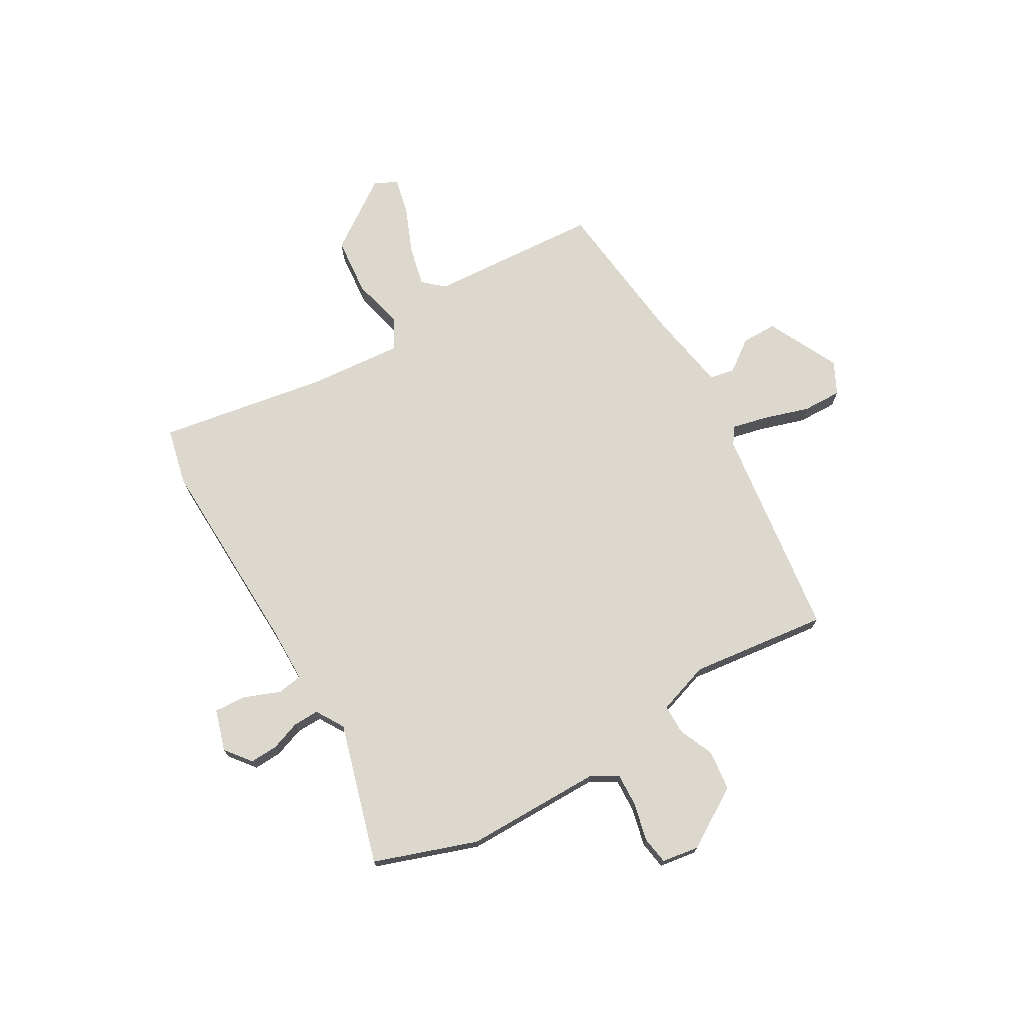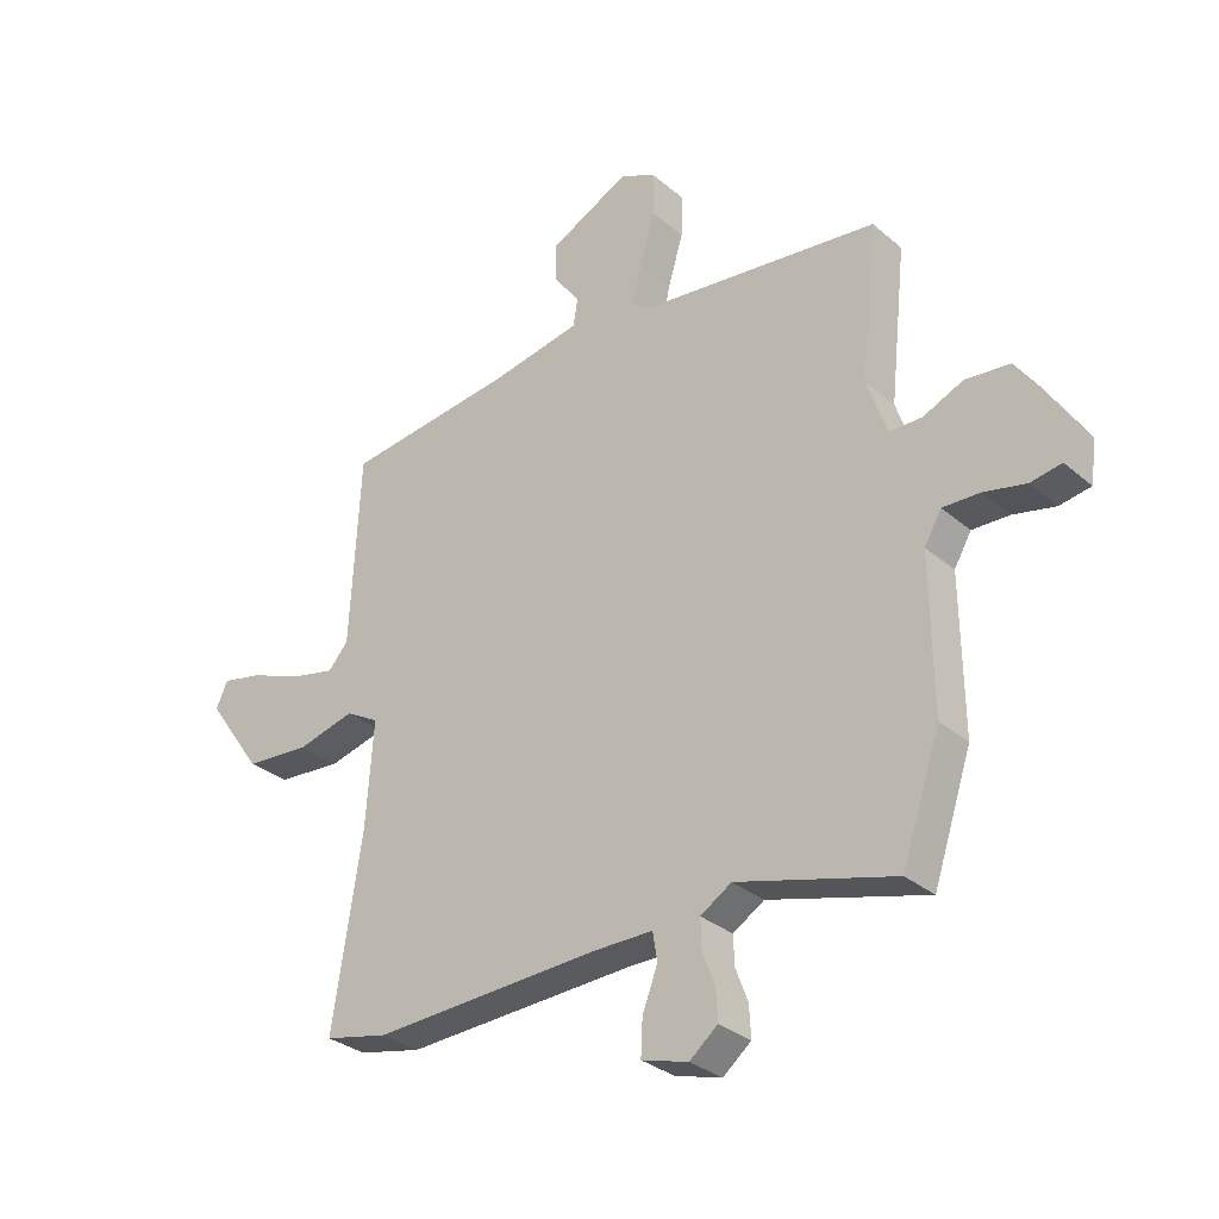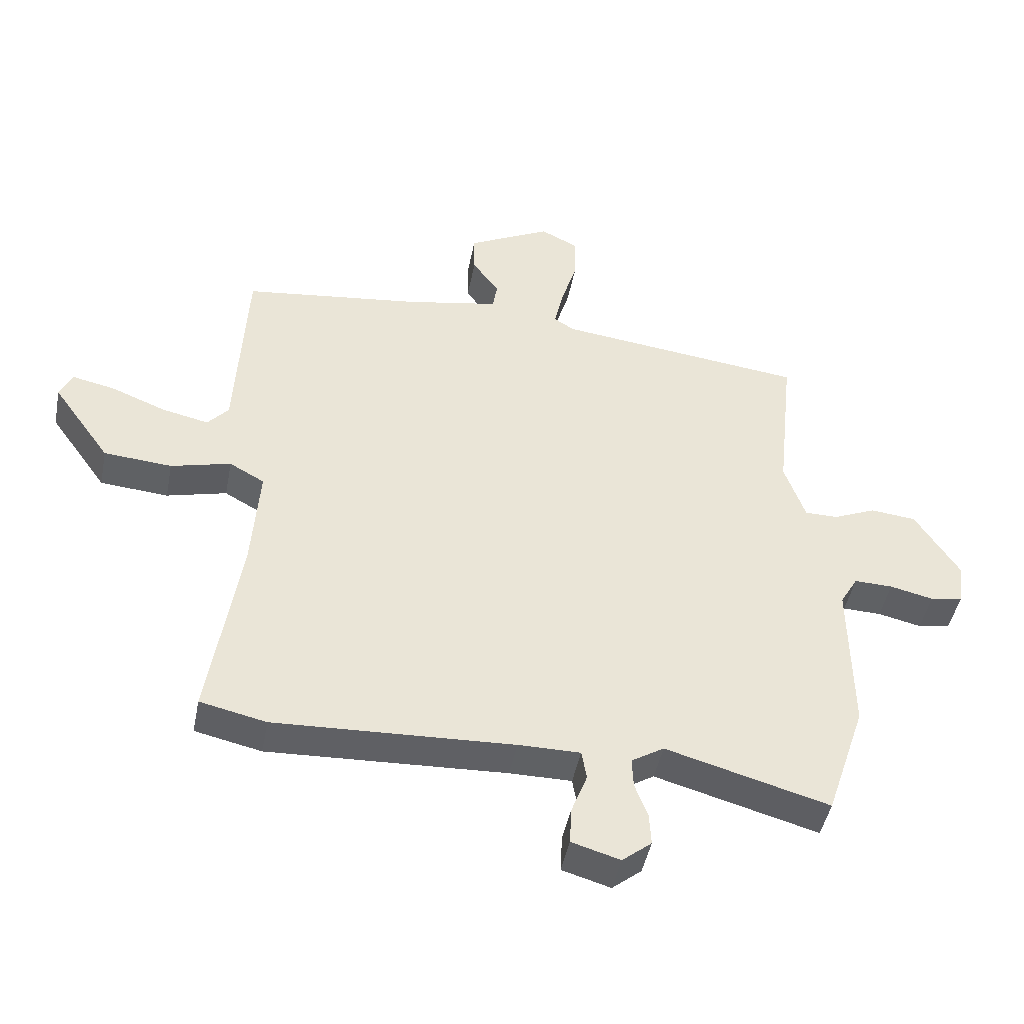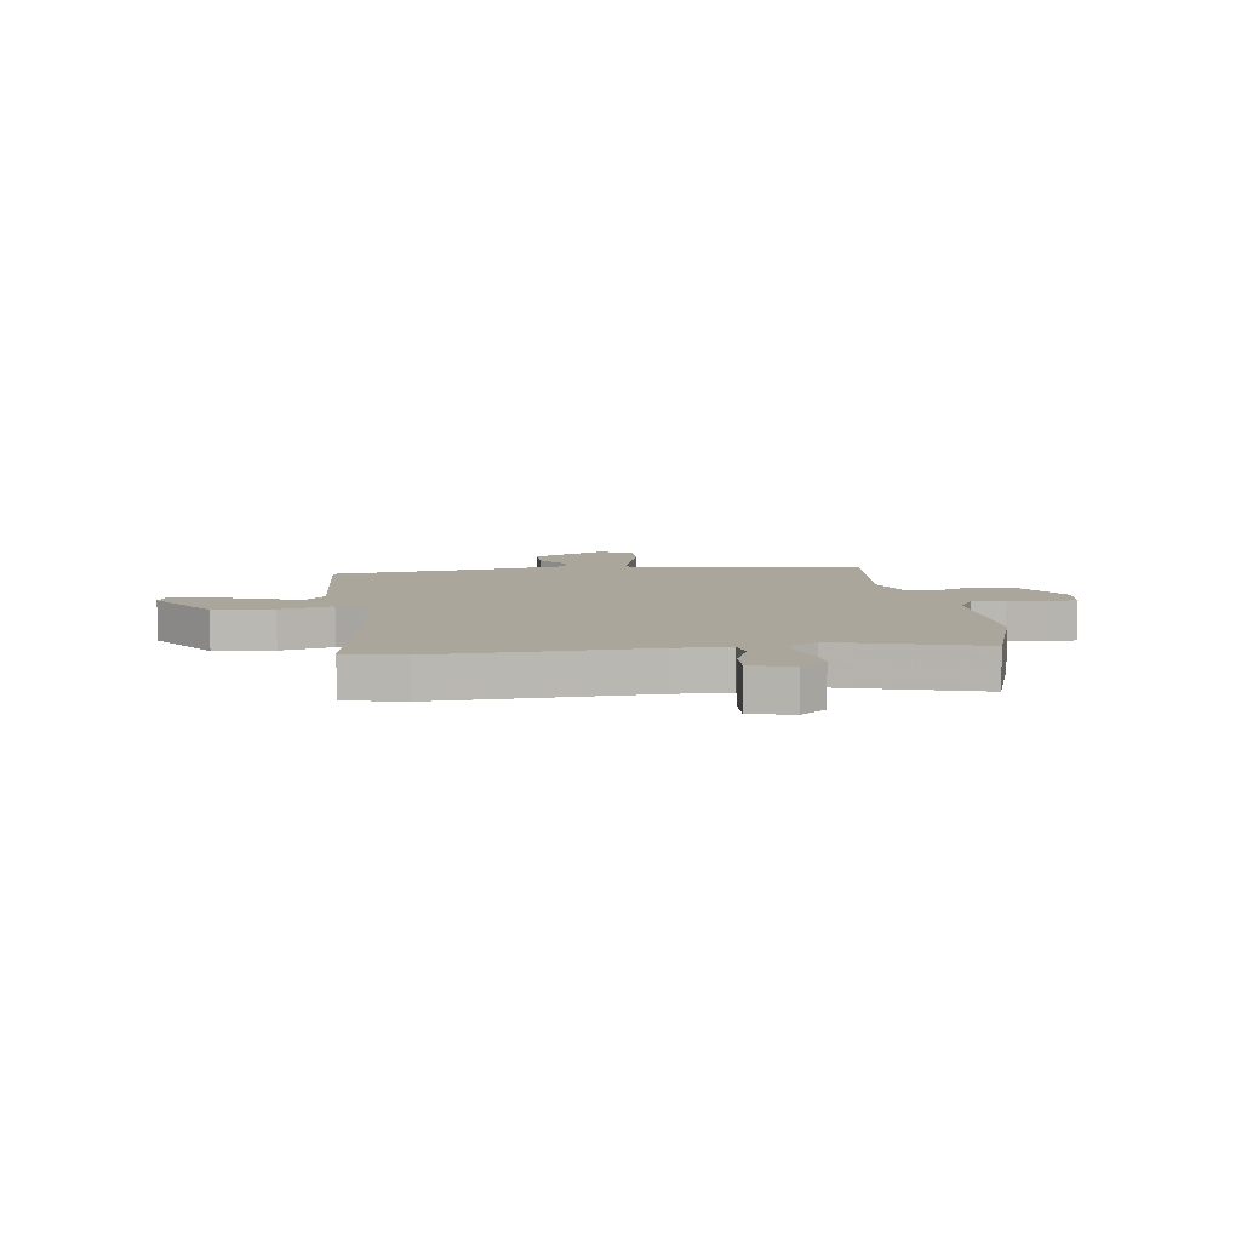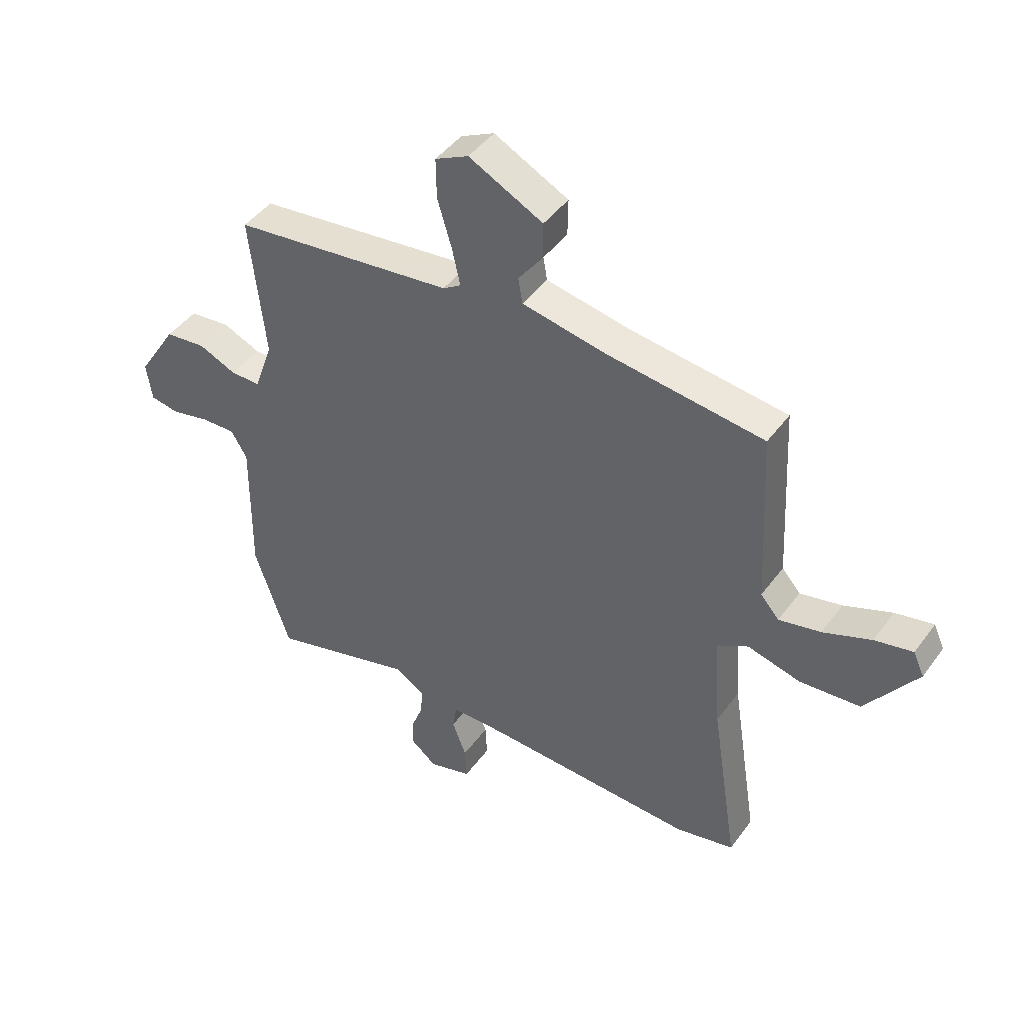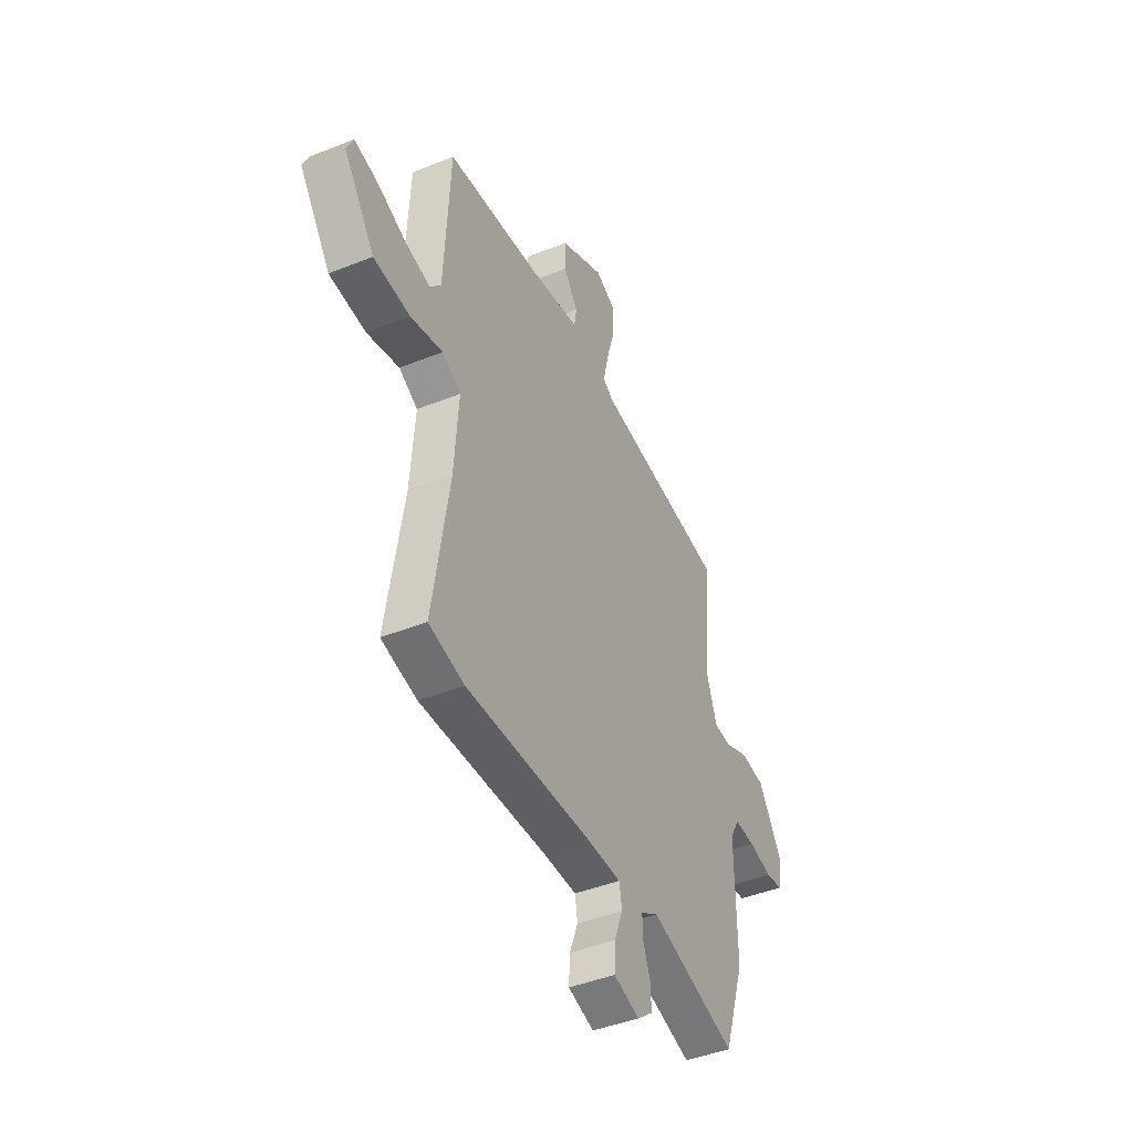
<metadata>
{"format":"obj","ext":"obj","renderer":"f3d","projection":"perspective","resolution":1024,"background":"white","views":[{"elev":72.6,"azim":-119.4,"up":"+Y"},{"elev":-31.0,"azim":-140.2,"up":"+Z"},{"elev":-45.6,"azim":169.1,"up":"+Z"},{"elev":8.0,"azim":172.6,"up":"+Y"},{"elev":44.6,"azim":33.7,"up":"+Z"},{"elev":-43.9,"azim":115.3,"up":"+Z"}]}
</metadata>
<code>
v 0.513 0.07 -0.497
v 0.405 0.07 -0.521
v 0.017 0.07 -0.504
v -0.084 0.07 -0.504
v -0.092 0.07 -0.552
v -0.066 0.07 -0.62
v -0.063 0.07 -0.681
v -0.142 0.07 -0.704
v -0.19 0.07 -0.665
v -0.187 0.07 -0.612
v -0.166 0.07 -0.556
v -0.164 0.07 -0.507
v -0.217 0.07 -0.474
v -0.484 0.07 -0.548
v -0.549 0.07 -0.353
v -0.546 0.07 -0.093
v -0.575 0.07 -0.043
v -0.638 0.07 -0.045
v -0.709 0.07 -0.061
v -0.762 0.07 -0.052
v -0.772 0.07 0.019
v -0.7 0.07 0.132
v -0.625 0.07 0.14
v -0.556 0.07 0.11
v -0.501 0.07 0.11
v -0.467 0.07 0.208
v -0.495 0.07 0.469
v -0.089 0.07 0.517
v -0.056 0.07 0.538
v -0.071 0.07 0.606
v -0.097 0.07 0.693
v -0.098 0.07 0.767
v -0.037 0.07 0.797
v 0.099 0.07 0.728
v 0.098 0.07 0.661
v 0.054 0.07 0.602
v 0.062 0.07 0.555
v 0.215 0.07 0.526
v 0.504 0.07 0.49
v 0.521 0.07 0.165
v 0.555 0.07 0.126
v 0.632 0.07 0.143
v 0.72 0.07 0.178
v 0.79 0.07 0.193
v 0.81 0.07 0.149
v 0.716 0.07 0.017
v 0.605 0.07 0.008
v 0.507 0.07 0.033
v 0.45 0.07 0.001
v 0.463 0.07 -0.178
v 0.513 0 -0.497
v 0.405 0 -0.521
v 0.017 0 -0.504
v -0.084 0 -0.504
v -0.092 0 -0.552
v -0.066 0 -0.62
v -0.063 0 -0.681
v -0.142 0 -0.704
v -0.19 0 -0.665
v -0.187 0 -0.612
v -0.166 0 -0.556
v -0.164 0 -0.507
v -0.217 0 -0.474
v -0.484 0 -0.548
v -0.549 0 -0.353
v -0.546 0 -0.093
v -0.575 0 -0.043
v -0.638 0 -0.045
v -0.709 0 -0.061
v -0.762 0 -0.052
v -0.772 0 0.019
v -0.7 0 0.132
v -0.625 0 0.14
v -0.556 0 0.11
v -0.501 0 0.11
v -0.467 0 0.208
v -0.495 0 0.469
v -0.089 0 0.517
v -0.056 0 0.538
v -0.071 0 0.606
v -0.097 0 0.693
v -0.098 0 0.767
v -0.037 0 0.797
v 0.099 0 0.728
v 0.098 0 0.661
v 0.054 0 0.602
v 0.062 0 0.555
v 0.215 0 0.526
v 0.504 0 0.49
v 0.521 0 0.165
v 0.555 0 0.126
v 0.632 0 0.143
v 0.72 0 0.178
v 0.79 0 0.193
v 0.81 0 0.149
v 0.716 0 0.017
v 0.605 0 0.008
v 0.507 0 0.033
v 0.45 0 0.001
v 0.463 0 -0.178
f 46 47 48
f 45 46 48
f 44 45 48
f 43 44 48
f 42 43 48
f 41 42 48 49
f 40 41 49
f 38 39 40 49
f 37 38 49 50
f 34 35 36
f 33 34 36
f 32 33 36
f 31 32 36
f 30 31 36
f 29 30 36 37
f 1 2 3
f 50 1 3
f 37 50 3
f 29 37 3
f 28 29 3
f 22 23 24
f 21 22 24
f 20 21 24
f 19 20 24
f 18 19 24
f 17 18 24 25
f 16 17 25
f 16 25 26
f 15 16 26
f 14 15 26
f 13 14 26
f 9 10 11
f 8 9 11
f 7 8 11
f 6 7 11
f 5 6 11
f 4 5 11 12
f 28 3 4
f 27 28 4
f 26 27 4
f 13 26 4
f 4 12 13
f 98 97 96
f 98 96 95
f 98 95 94
f 98 94 93
f 98 93 92
f 99 98 92 91
f 99 91 90
f 99 90 89 88
f 100 99 88 87
f 86 85 84
f 86 84 83
f 86 83 82
f 86 82 81
f 86 81 80
f 87 86 80 79
f 53 52 51
f 53 51 100
f 53 100 87
f 53 87 79
f 53 79 78
f 74 73 72
f 74 72 71
f 74 71 70
f 74 70 69
f 74 69 68
f 75 74 68 67
f 75 67 66
f 76 75 66
f 76 66 65
f 76 65 64
f 76 64 63
f 61 60 59
f 61 59 58
f 61 58 57
f 61 57 56
f 61 56 55
f 62 61 55 54
f 54 53 78
f 54 78 77
f 54 77 76
f 54 76 63
f 63 62 54
f 1 51 52 2
f 2 52 53 3
f 3 53 54 4
f 4 54 55 5
f 5 55 56 6
f 6 56 57 7
f 7 57 58 8
f 8 58 59 9
f 9 59 60 10
f 10 60 61 11
f 11 61 62 12
f 12 62 63 13
f 13 63 64 14
f 14 64 65 15
f 15 65 66 16
f 16 66 67 17
f 17 67 68 18
f 18 68 69 19
f 19 69 70 20
f 20 70 71 21
f 21 71 72 22
f 22 72 73 23
f 23 73 74 24
f 24 74 75 25
f 25 75 76 26
f 26 76 77 27
f 27 77 78 28
f 28 78 79 29
f 29 79 80 30
f 30 80 81 31
f 31 81 82 32
f 32 82 83 33
f 33 83 84 34
f 34 84 85 35
f 35 85 86 36
f 36 86 87 37
f 37 87 88 38
f 38 88 89 39
f 39 89 90 40
f 40 90 91 41
f 41 91 92 42
f 42 92 93 43
f 43 93 94 44
f 44 94 95 45
f 45 95 96 46
f 46 96 97 47
f 47 97 98 48
f 48 98 99 49
f 49 99 100 50
f 50 100 51 1

</code>
